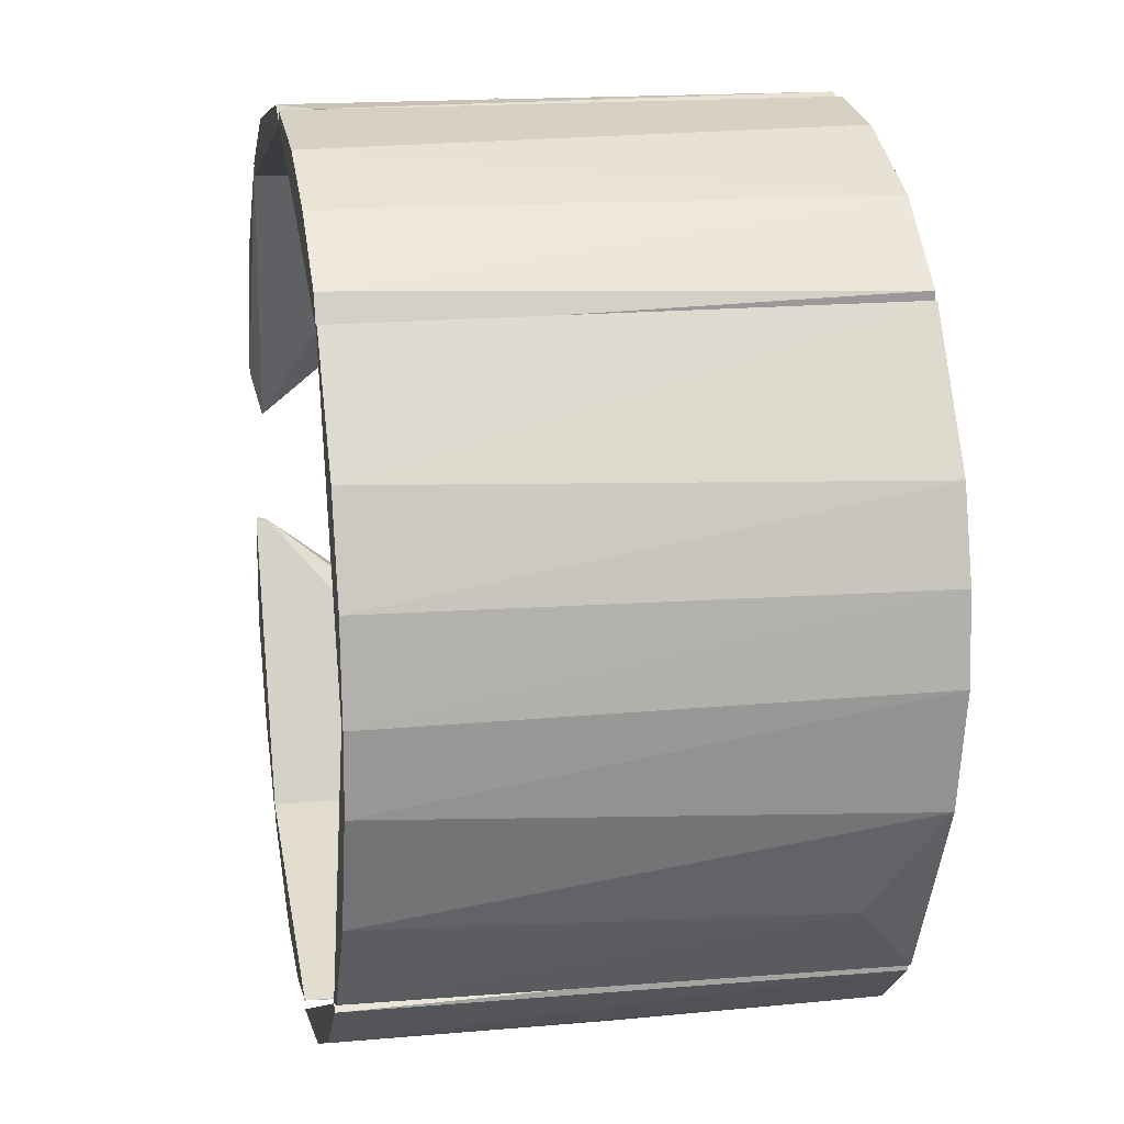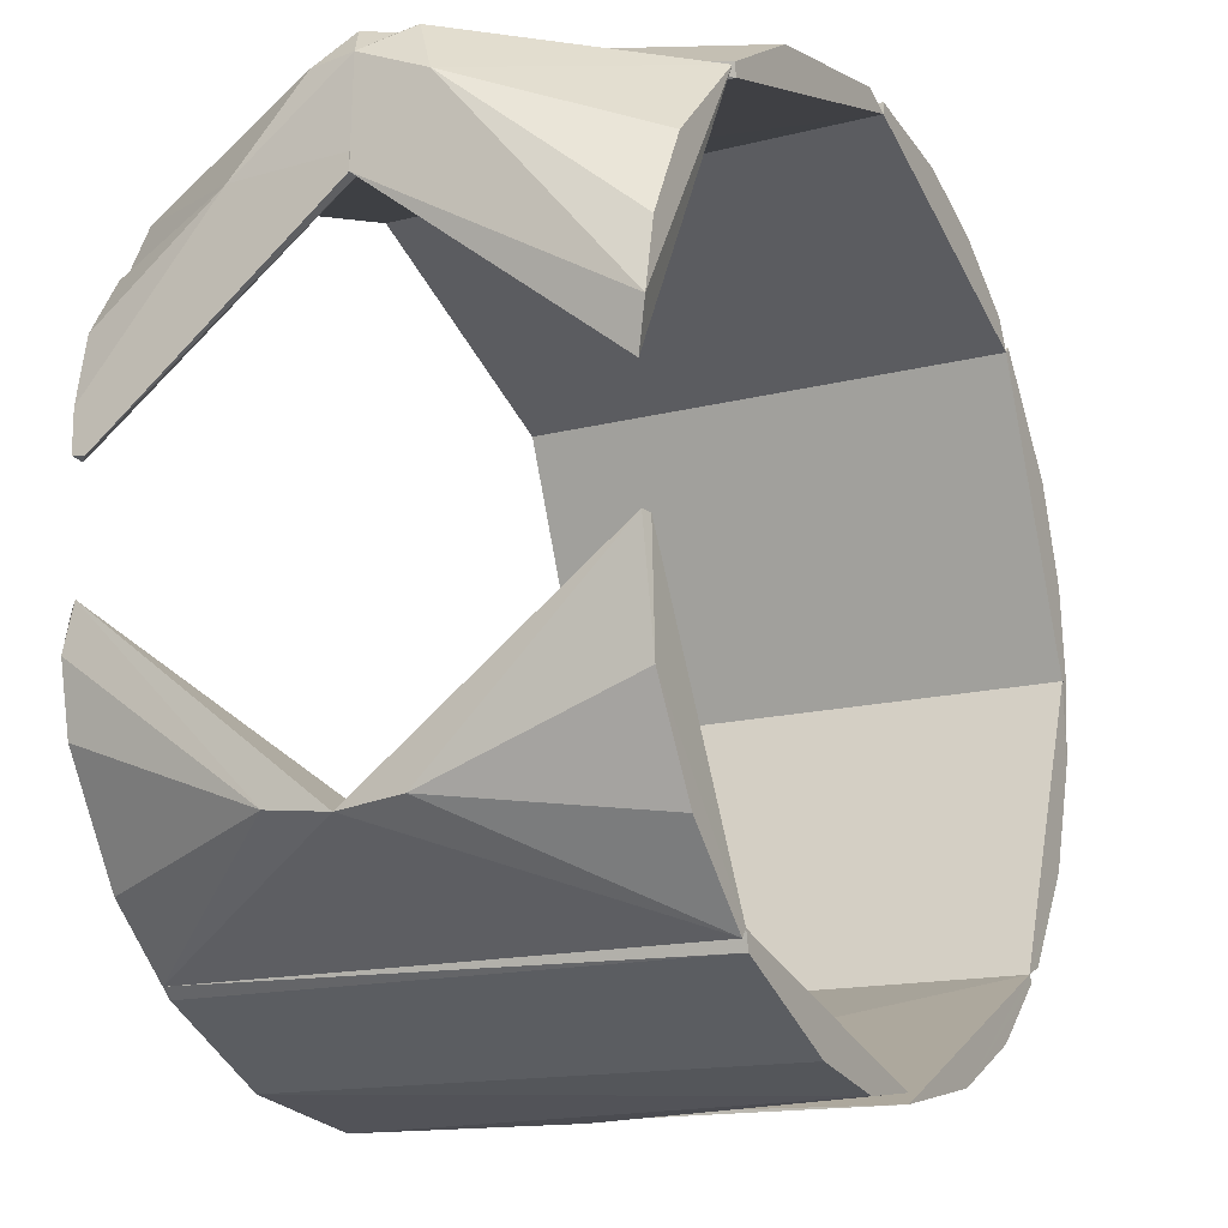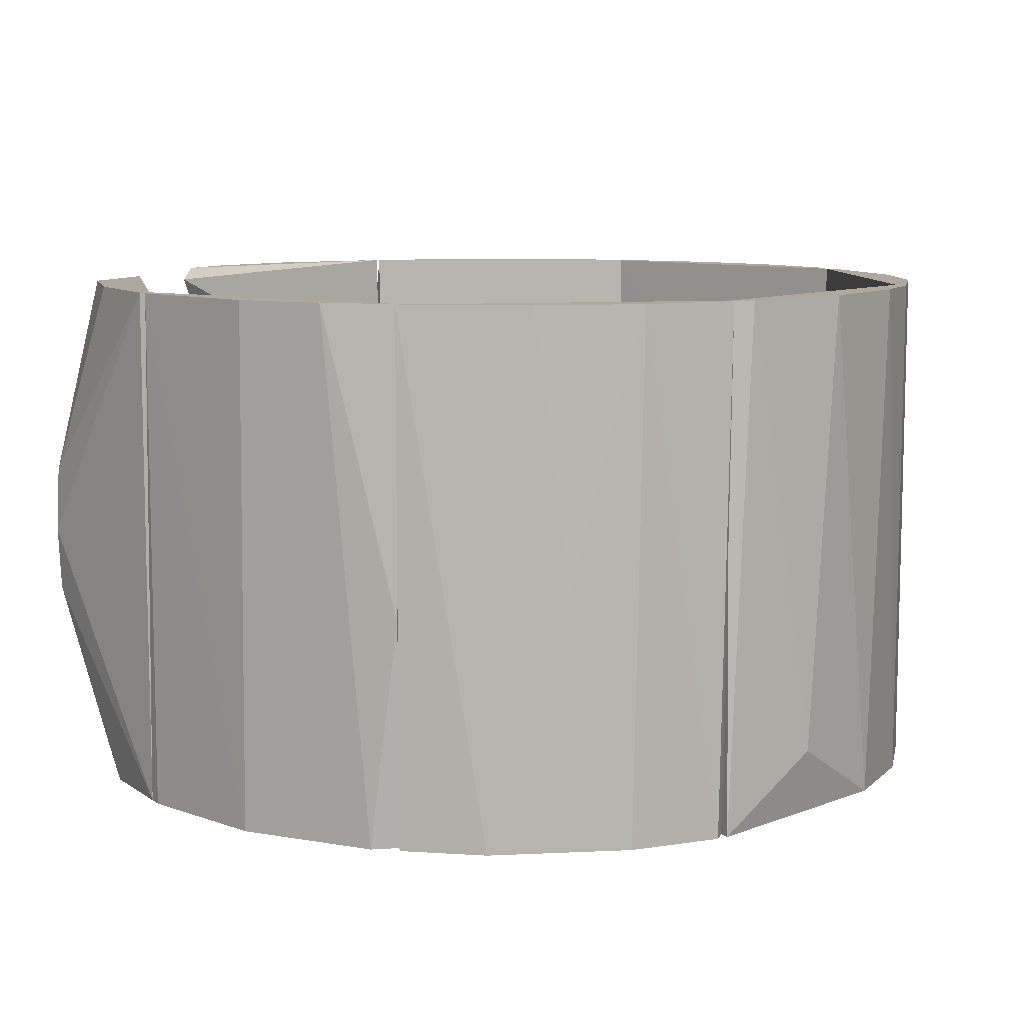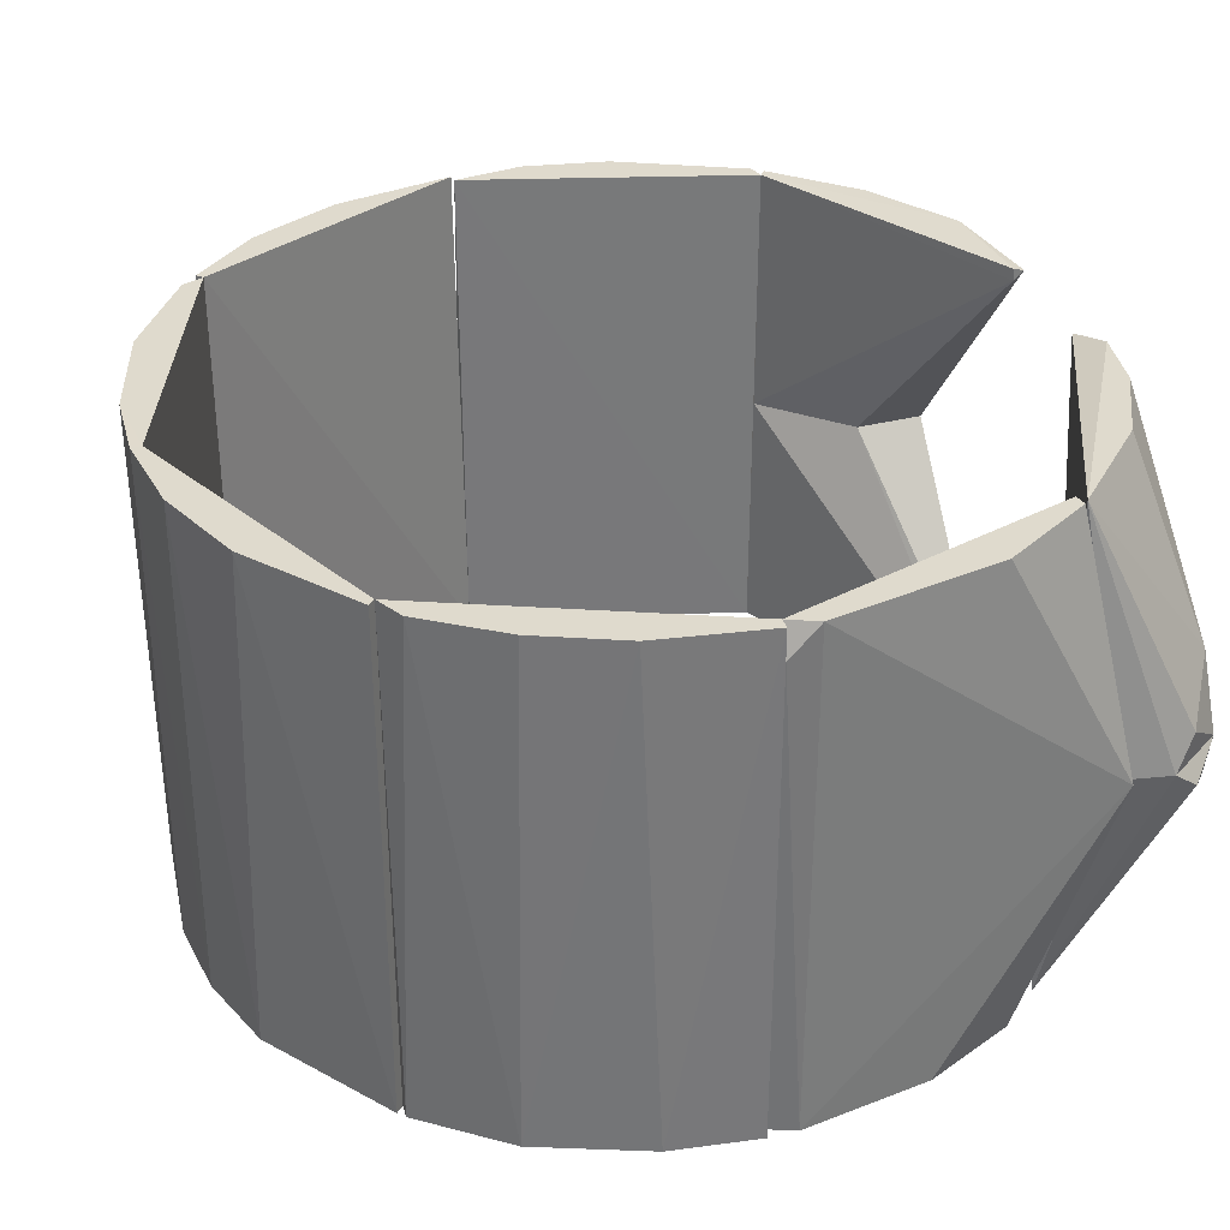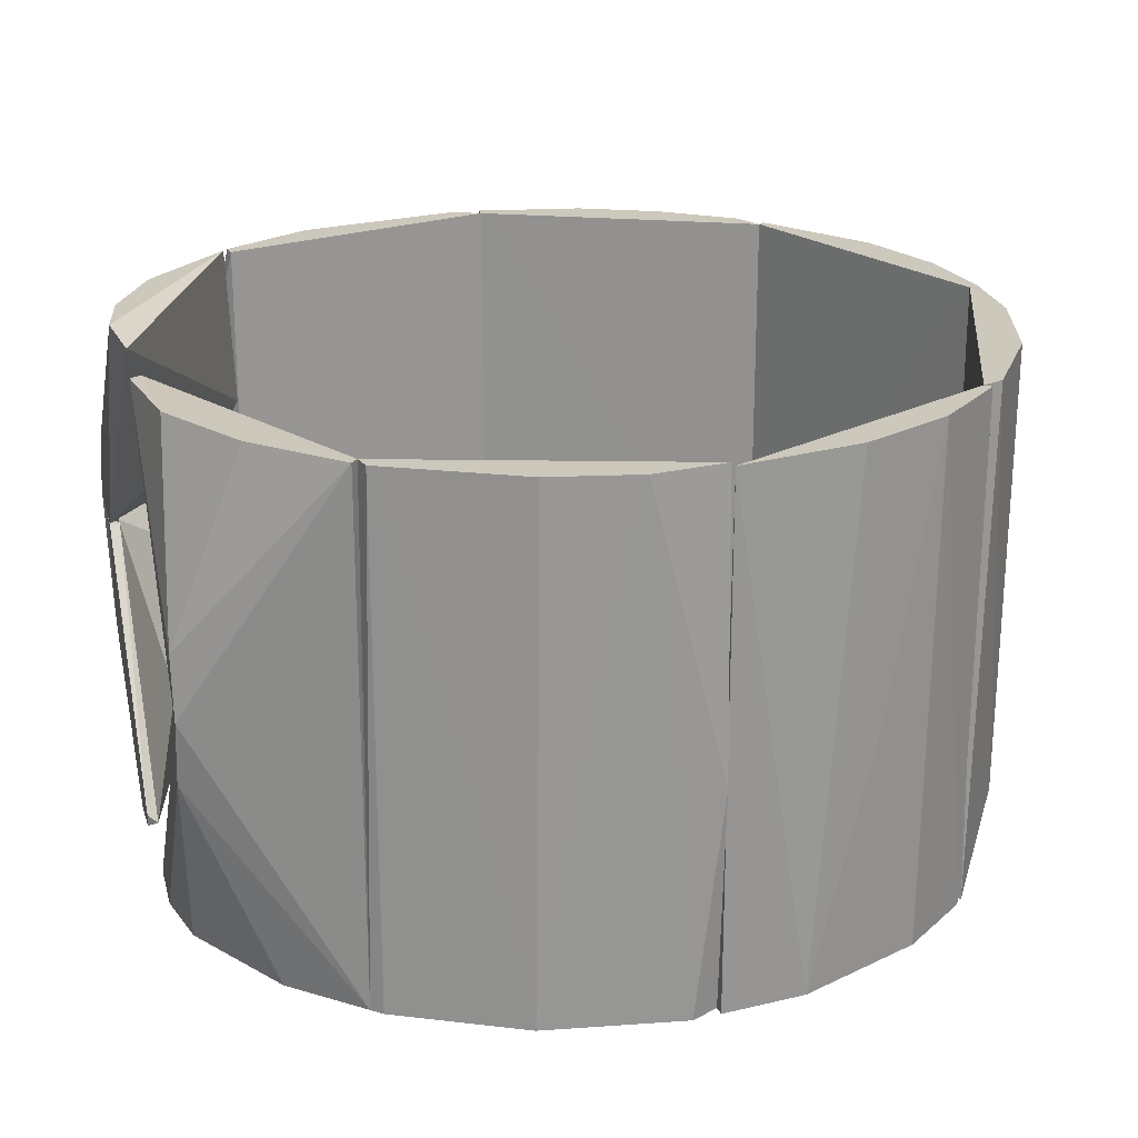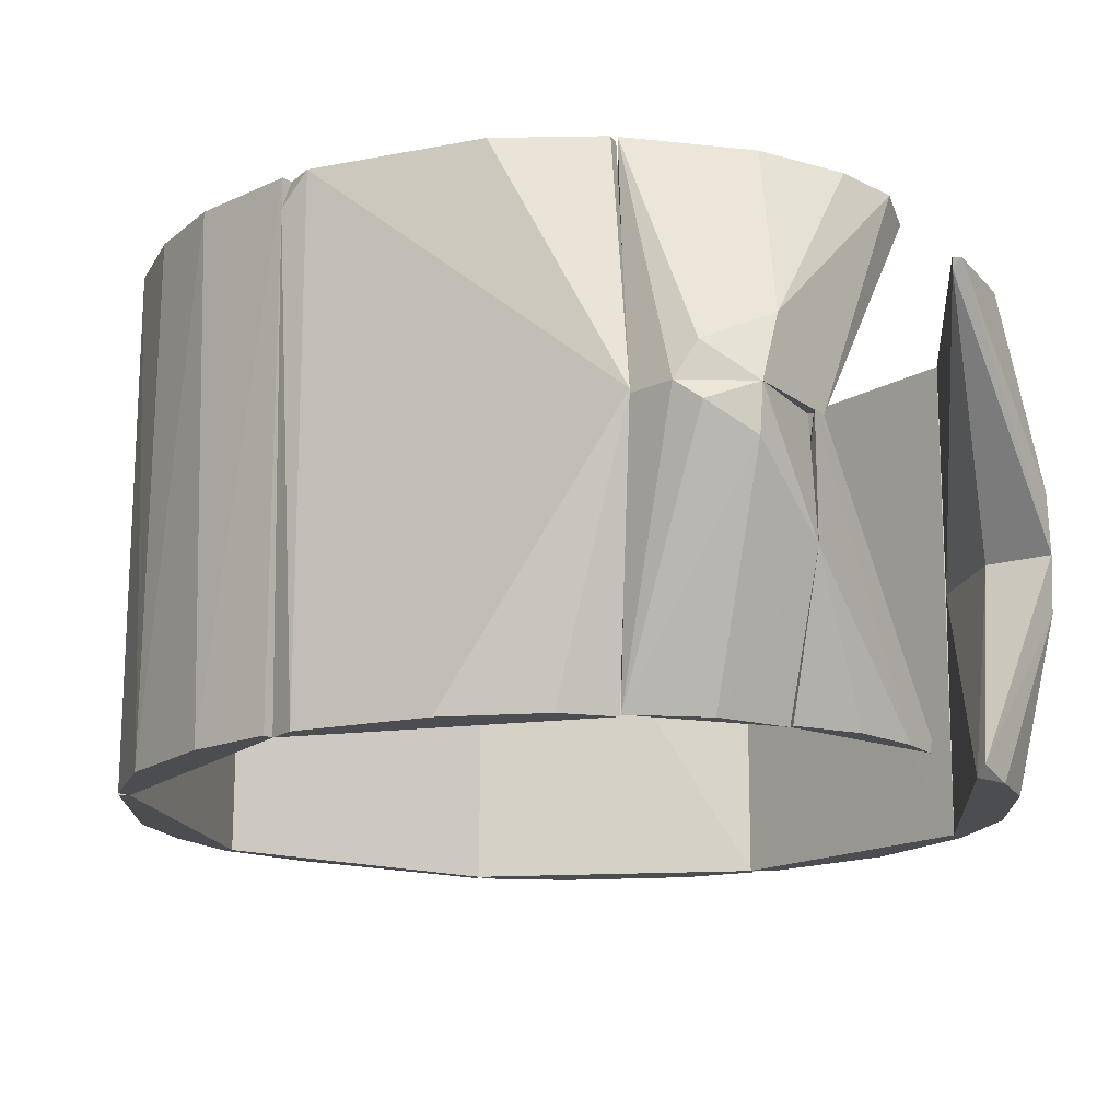
<metadata>
{"format":"obj","ext":"obj","renderer":"f3d","projection":"perspective","resolution":1024,"background":"white","views":[{"elev":16.5,"azim":-101.0,"up":"+Z"},{"elev":-15.3,"azim":118.6,"up":"+Z"},{"elev":9.0,"azim":-163.5,"up":"+Y"},{"elev":32.9,"azim":-19.7,"up":"+Y"},{"elev":22.1,"azim":164.2,"up":"+Y"},{"elev":-16.1,"azim":32.7,"up":"+Y"}]}
</metadata>
<code>
g IVCON
v 0.1053 -0.05398 0.06537
v 0.1067 -0.07489 0.06608
v 0.121 0.000108 0.07798
v 0.1207 -0.03404 0.07721
v 0.1171 -0.07489 0.04915
v 0.118 0.000108 0.073
v 0.118 -0.07389 0.01697
v 0.121 -0.07489 0.0298
v 0.121 -0.07106 0.01718
v 0.121 -0.07489 0.01797
v 0.121 0.000108 0.073
v 0.1053 -0.07489 0.06504
v 0.07791 -0.07489 0.09904
v 0.07632 -0.02954 0.09706
v 0.08832 0.000108 0.1121
v 0.1025 0.000108 0.1151
v 0.118 0.000108 0.07573
v 0.1201 0.000108 0.1029
v 0.1187 -0.013 0.102
v 0.09557 -0.07489 0.08428
v 0.1099 -0.005571 0.1137
v 0.121 0.000108 -0.073
v 0.1002 0.000108 -0.073
v 0.07863 0.000108 -0.09967
v 0.07863 0.07511 -0.09966
v 0.1011 0.07511 -0.07701
v 0.1171 0.07511 -0.04915
v 0.0766 0.000108 -0.09712
v 0.118 0.07128 -0.01718
v 0.121 0.07411 -0.01697
v 0.1212 0.01849 -0.07086
v 0.07673 0.07511 -0.09729
v 0.118 0.07482 -0.01726
v 0.121 -0.07168 -0.01697
v 0.09796 -0.07489 -0.08153
v 0.1171 -0.07489 -0.04915
v 0.07858 -0.07489 -0.0996
v 0.07605 -0.07489 -0.09643
v 0.118 -0.07489 -0.01797
v 0.1212 -0.01828 -0.07086
v 0.121 -0.07489 -0.0298
v 0.07678 0.02743 0.09763
v 0.118 0.07189 0.01697
v 0.07852 0.07511 0.09981
v 0.12 0.02053 0.09415
v 0.1082 0.01011 0.1125
v 0.1047 0.07511 0.07335
v 0.1171 0.07511 0.04915
v 0.121 0.07511 0.0298
v -0.06911 -0.07489 -0.1071
v -0.008046 -0.07489 -0.1261
v -0.08976 -0.07489 -0.08555
v -0.04419 0.07511 -0.1192
v -0.08984 0.0751 -0.08563
v -0.008058 0.07511 -0.1263
v -0.07139 0.07511 -0.1056
v -0.05328 -0.004639 -0.1153
v -0.03236 -0.07489 -0.1232
v -0.08971 -0.07489 -0.09001
v -0.007878 -0.07489 -0.1231
v -0.09158 0.07511 -0.08737
v -0.007909 0.07511 -0.1236
v 0.03871 0.07511 -0.1211
v 0.03992 -0.07489 -0.1208
v 0 -0.07489 -0.127
v 0.07553 -0.07489 -0.1024
v 0.0133 0.07511 -0.1264
v 0.07567 0.07511 -0.1023
v -0.008085 -0.01033 -0.1268
v -0.0344 -0.07489 0.1225
v -0.04044 0.07511 0.1207
v -0.06651 -0.07489 0.1091
v -0.008552 -0.07489 0.1267
v -0.008537 0.07511 0.1265
v -0.008292 0.07511 0.123
v -0.08978 -0.07489 0.08533
v -0.08976 0.07511 0.08531
v -0.09013 -0.07489 0.08954
v -0.08569 0.07511 0.09392
v -0.008326 -0.07489 0.1235
v -0.06432 0.07511 0.1096
v -0.115 0.07511 -0.05482
v -0.124 0.07511 2e-06
v -0.1252 0.07511 -0.02256
v -0.1227 -0.07389 -0.03287
v -0.1101 -0.05489 -0.06322
v -0.09186 -0.07489 -0.08765
v -0.09634 0.07511 -0.08306
v -0.1271 0.07494 2e-06
v -0.1242 -0.07489 2e-06
v -0.1268 -0.07489 2e-06
v -0.1147 0.07511 0.05478
v -0.1245 0.07511 0.02691
v -0.1174 -0.07489 0.04922
v -0.09191 -0.07489 0.08745
v -0.09165 0.07511 0.0872
v -0.1271 0.07511 1.7e-05
v -0.1247 -0.07489 0.02452
v 0.07659 0.07511 0.09739
v 0.07656 -0.07489 0.09735
v 0 0.07511 0.127
v 0.09071 0.000108 0.1151
v 0 -0.07489 0.127
v 0.05007 0.07511 0.1172
v 0.03851 -0.07489 0.1213
v 0.06558 -0.07489 0.1093
v -0.008546 0.06611 0.1266
v 0.07721 0.07511 0.1011
f 1 2 3
f 4 3 2
f 5 4 2
f 6 7 1
f 6 1 3
f 8 4 5
f 8 5 2
f 8 3 4
f 9 3 8
f 9 7 6
f 10 7 9
f 10 9 8
f 10 8 2
f 11 6 3
f 11 3 9
f 11 9 6
f 12 7 10
f 12 10 2
f 12 1 7
f 12 2 1
f 13 14 12
f 15 16 17
f 15 17 14
f 15 13 16
f 15 14 13
f 18 17 16
f 4 17 18
f 4 18 19
f 4 12 17
f 1 12 14
f 1 14 17
f 1 17 12
f 20 12 4
f 20 4 19
f 20 13 12
f 20 19 13
f 21 19 18
f 21 18 16
f 21 16 13
f 21 13 19
f 22 23 24
f 25 22 24
f 26 25 27
f 28 25 24
f 28 24 23
f 29 28 23
f 29 22 30
f 29 23 22
f 31 26 27
f 31 22 25
f 31 25 26
f 31 30 22
f 31 27 30
f 32 25 28
f 32 28 29
f 32 27 25
f 33 30 27
f 33 27 32
f 33 29 30
f 33 32 29
f 23 34 22
f 23 22 28
f 35 36 37
f 38 28 37
f 38 37 36
f 39 38 36
f 39 28 38
f 39 34 23
f 39 23 28
f 24 22 37
f 24 37 28
f 24 28 22
f 40 36 35
f 40 37 22
f 40 35 37
f 40 22 34
f 41 36 40
f 41 40 34
f 41 34 39
f 41 39 36
f 11 42 43
f 44 43 42
f 18 16 11
f 18 11 45
f 15 16 44
f 15 44 42
f 15 11 16
f 15 42 11
f 46 45 44
f 46 18 45
f 46 44 16
f 46 16 18
f 47 44 45
f 47 45 48
f 47 48 44
f 49 48 45
f 49 43 44
f 49 44 48
f 49 11 43
f 49 45 11
f 50 51 52
f 53 54 55
f 56 57 50
f 56 53 57
f 58 55 51
f 58 53 55
f 58 57 53
f 58 51 50
f 58 50 57
f 59 50 52
f 59 56 50
f 60 51 55
f 60 55 54
f 60 54 52
f 60 52 51
f 61 56 59
f 61 52 54
f 61 59 52
f 61 54 53
f 61 53 56
f 62 38 32
f 63 62 32
f 64 38 65
f 60 65 38
f 60 38 62
f 66 38 64
f 67 63 64
f 67 64 65
f 67 62 63
f 68 64 63
f 68 66 64
f 68 63 32
f 69 62 67
f 69 67 65
f 69 65 60
f 69 60 62
f 37 66 68
f 37 68 32
f 37 32 38
f 37 38 66
f 70 71 72
f 70 73 74
f 70 74 71
f 75 76 77
f 75 77 74
f 75 74 73
f 78 73 70
f 78 70 72
f 78 79 77
f 78 77 76
f 78 72 79
f 78 76 73
f 80 73 76
f 80 76 75
f 80 75 73
f 81 74 77
f 81 77 79
f 81 79 72
f 81 72 71
f 81 71 74
f 54 82 83
f 84 83 82
f 84 82 85
f 86 87 85
f 86 85 82
f 88 87 86
f 88 86 82
f 88 82 54
f 88 54 87
f 89 90 83
f 89 83 84
f 52 87 54
f 52 83 90
f 52 54 83
f 91 87 52
f 91 52 90
f 91 84 85
f 91 89 84
f 91 90 89
f 91 85 87
f 92 93 94
f 92 95 96
f 92 94 95
f 97 83 91
f 76 96 95
f 98 91 76
f 98 76 95
f 98 93 97
f 98 97 91
f 98 94 93
f 98 95 94
f 77 96 76
f 77 76 83
f 77 83 97
f 77 97 93
f 77 92 96
f 77 93 92
f 90 91 83
f 90 83 76
f 90 76 91
f 99 100 75
f 99 75 101
f 102 100 99
f 102 101 103
f 104 99 101
f 104 101 102
f 105 103 100
f 105 102 103
f 80 75 100
f 80 100 103
f 106 100 102
f 106 102 105
f 106 105 100
f 107 101 75
f 107 75 80
f 107 103 101
f 107 80 103
f 108 102 99
f 108 99 104
f 108 104 102

</code>
